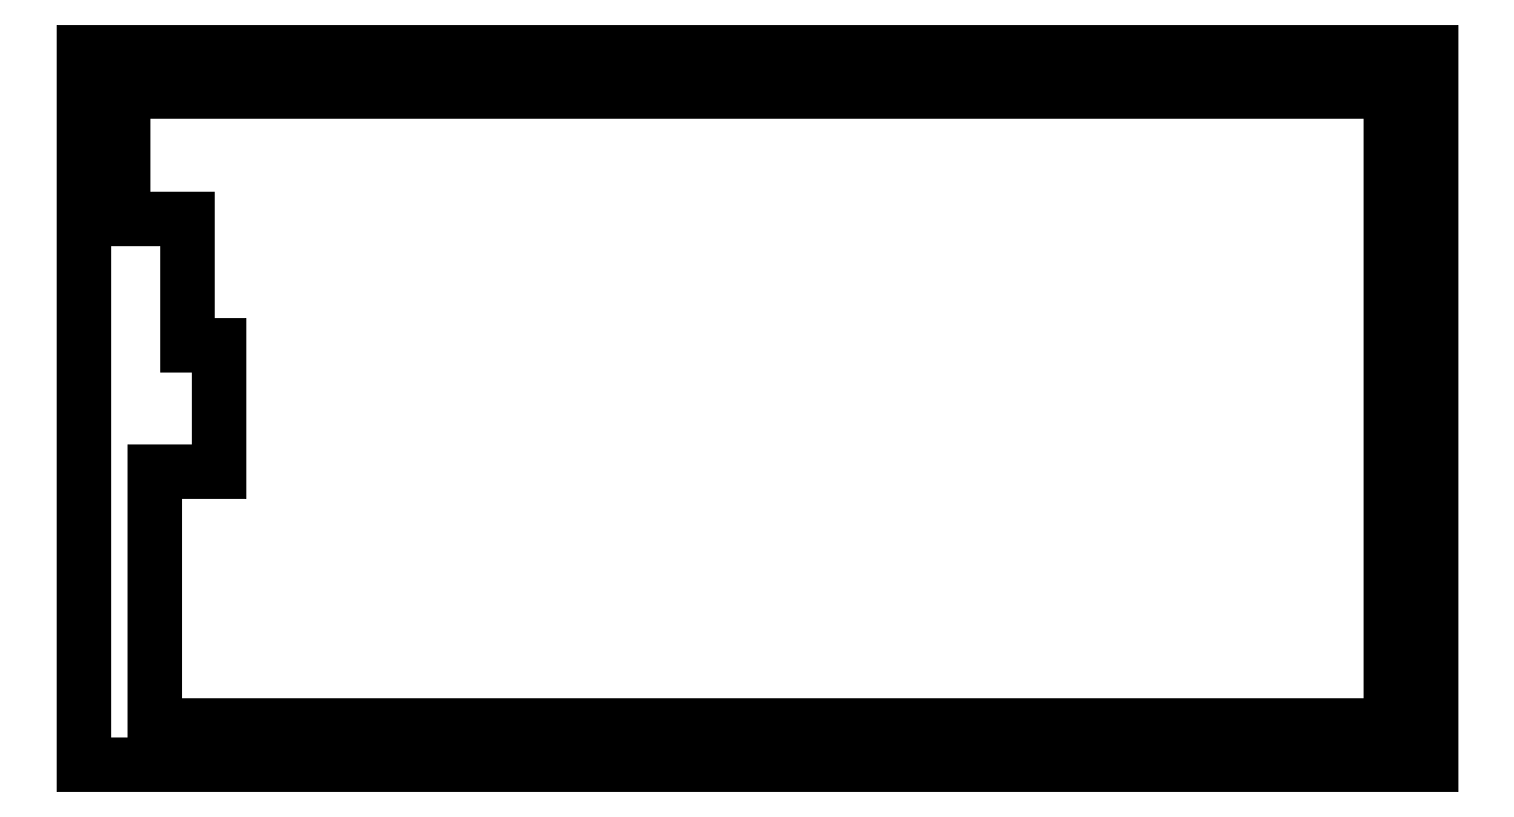
<metadata>
{"format":"dxf","ext":"dxf","renderer":"ezdxf+matplotlib","layout":"modelspace","background":"white","min_lineweight":24,"dpi":150}
</metadata>
<code>
0
SECTION
2
ENTITIES
0
LINE
8
0
10
0.09508
20
107.5
30
0
11
202.6
21
107.5
31
0
0
LINE
8
0
10
202.6
20
107.5
30
0
11
202.6
21
0.2522
31
0
0
LINE
8
0
10
202.6
20
0.2522
30
0
11
0.09508
21
0.2522
31
0
0
LINE
8
0
10
0.09508
20
0.2522
30
0
11
0.09508
21
107.5
31
0
0
LINE
8
0
10
6.092
20
101.5
30
0
11
6.092
21
82.45
31
0
0
LINE
8
0
10
6.092
20
82.45
30
0
11
15.62
21
82.45
31
0
0
LINE
8
0
10
15.62
20
82.45
30
0
11
15.62
21
63.4
31
0
0
LINE
8
0
10
15.62
20
63.4
30
0
11
20.38
21
63.4
31
0
0
LINE
8
0
10
20.38
20
63.4
30
0
11
20.38
21
44.35
31
0
0
LINE
8
0
10
20.38
20
44.35
30
0
11
10.85
21
44.35
31
0
0
LINE
8
0
10
10.85
20
44.35
30
0
11
10.85
21
6.252
31
0
0
LINE
8
0
10
10.85
20
6.252
30
0
11
196.6
21
6.252
31
0
0
LINE
8
0
10
196.6
20
6.252
30
0
11
196.6
21
101.5
31
0
0
LINE
8
0
10
196.6
20
101.5
30
0
11
6.092
21
101.5
31
0
0
ENDSEC
0
EOF

</code>
